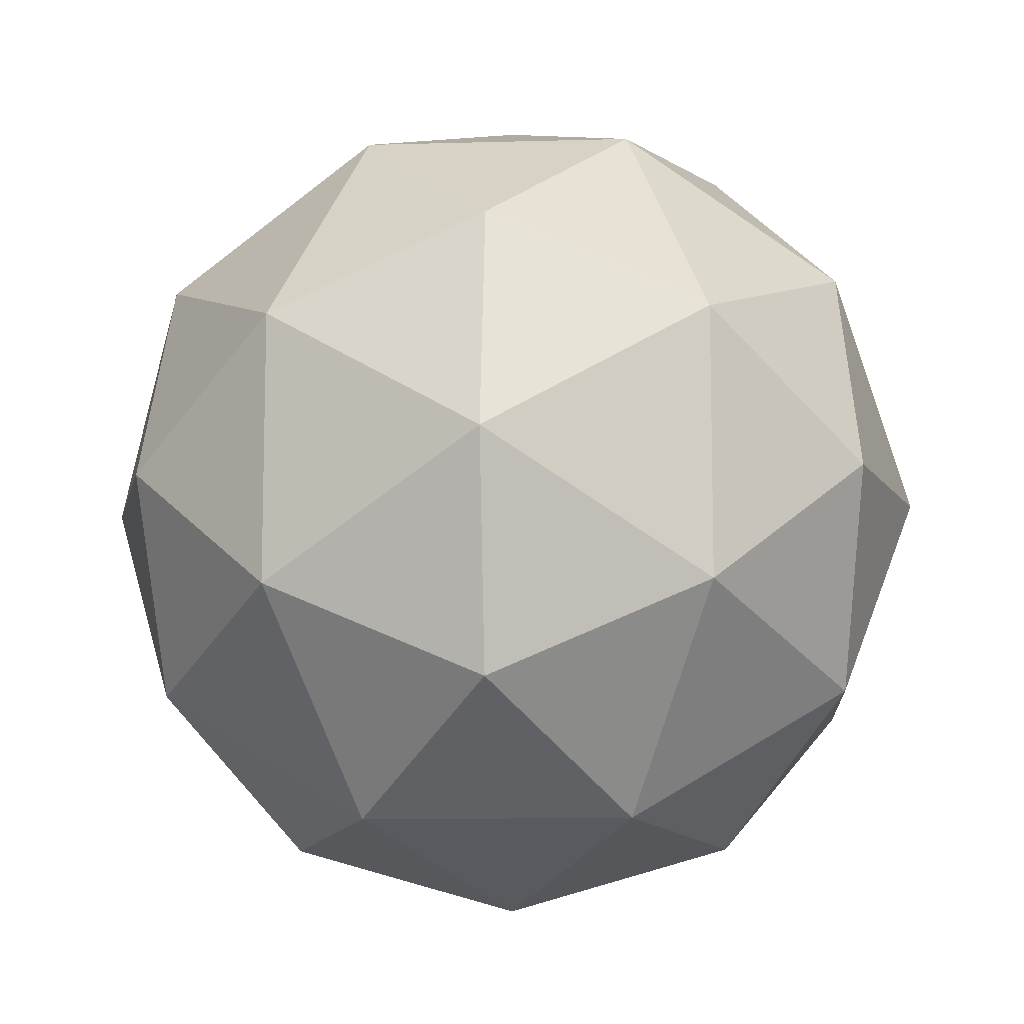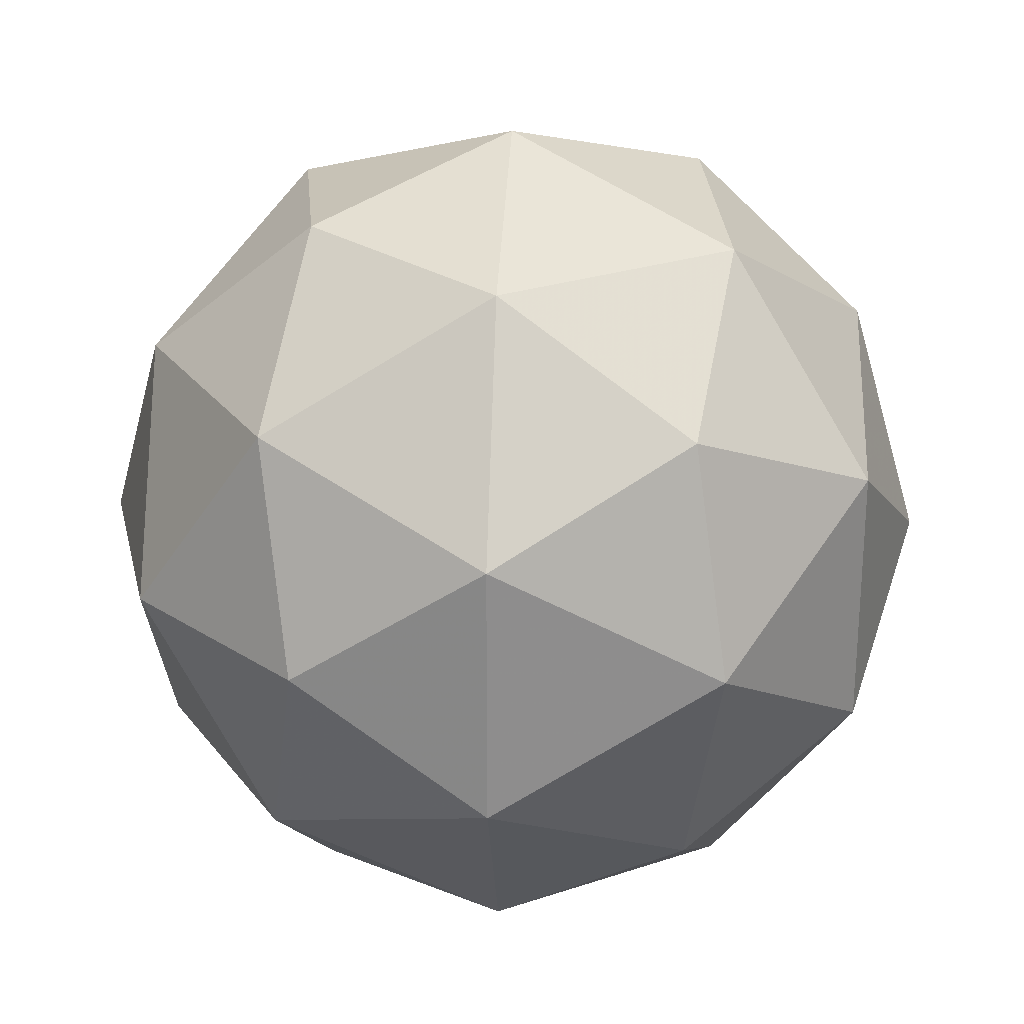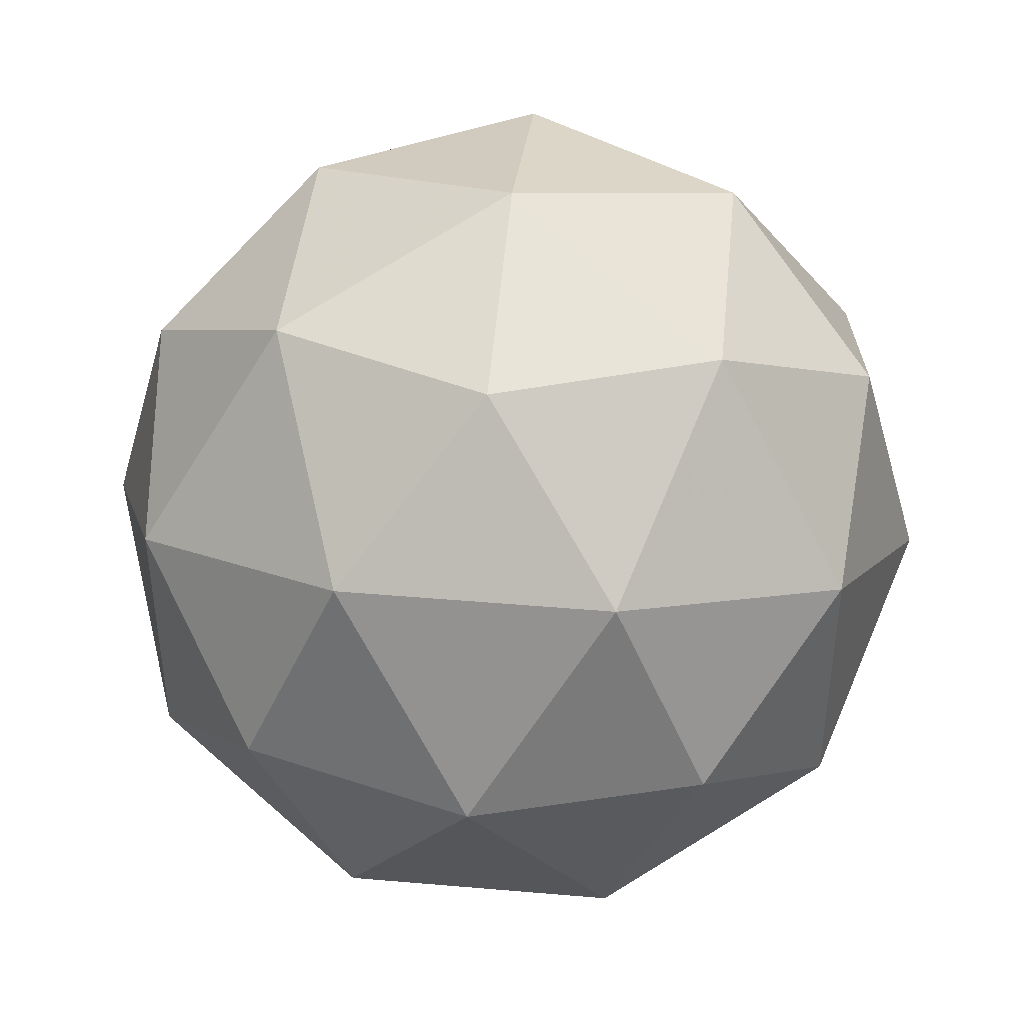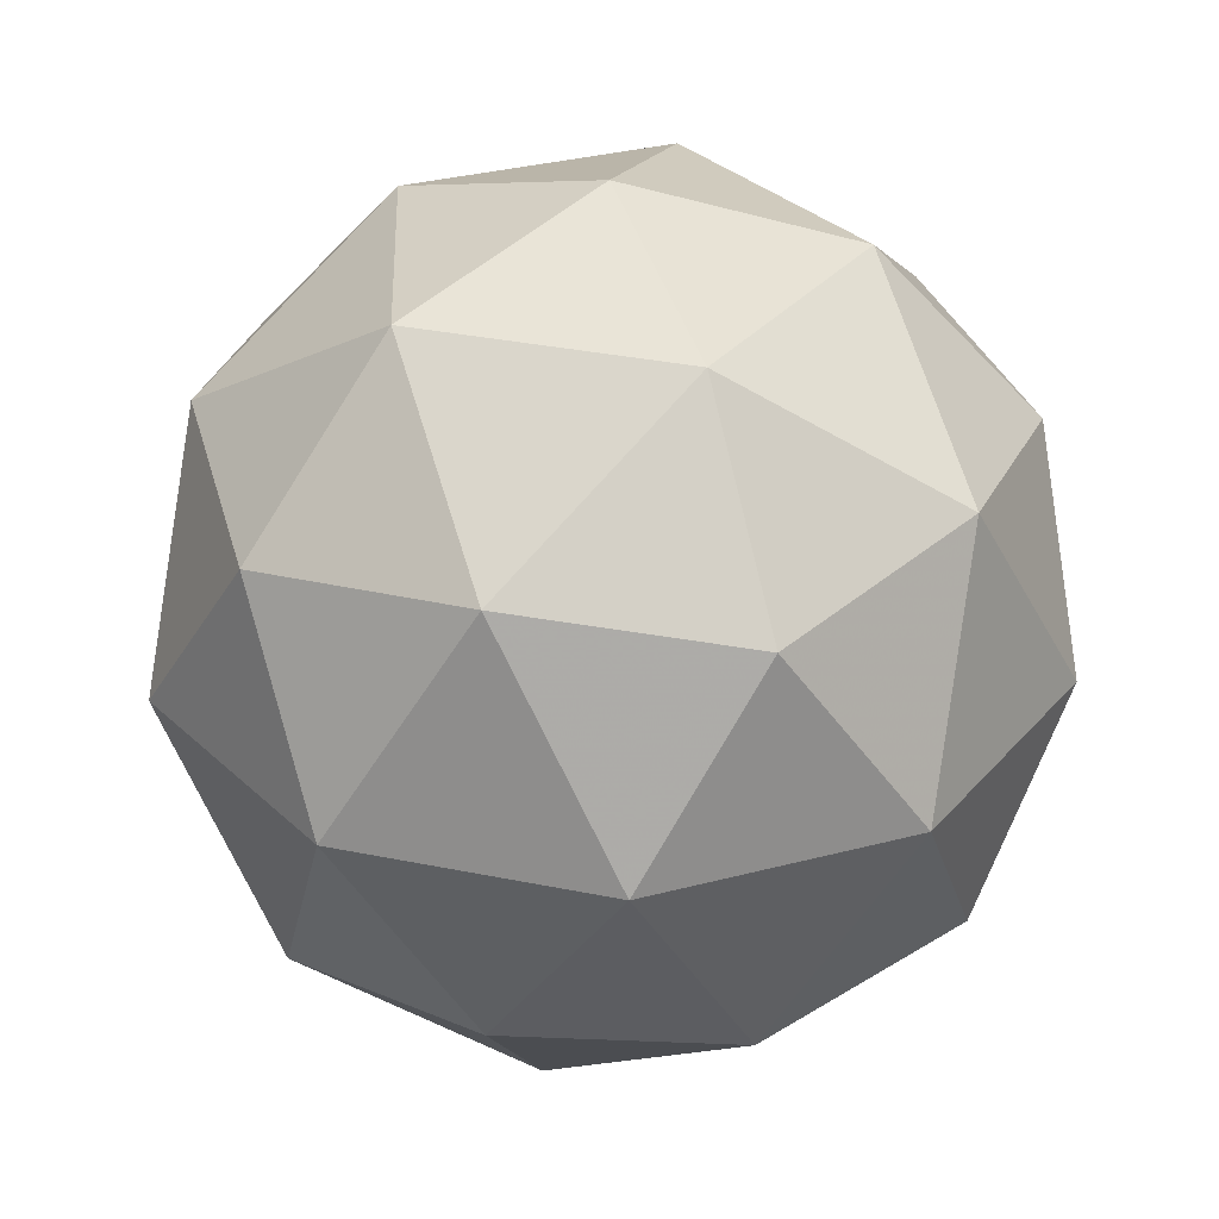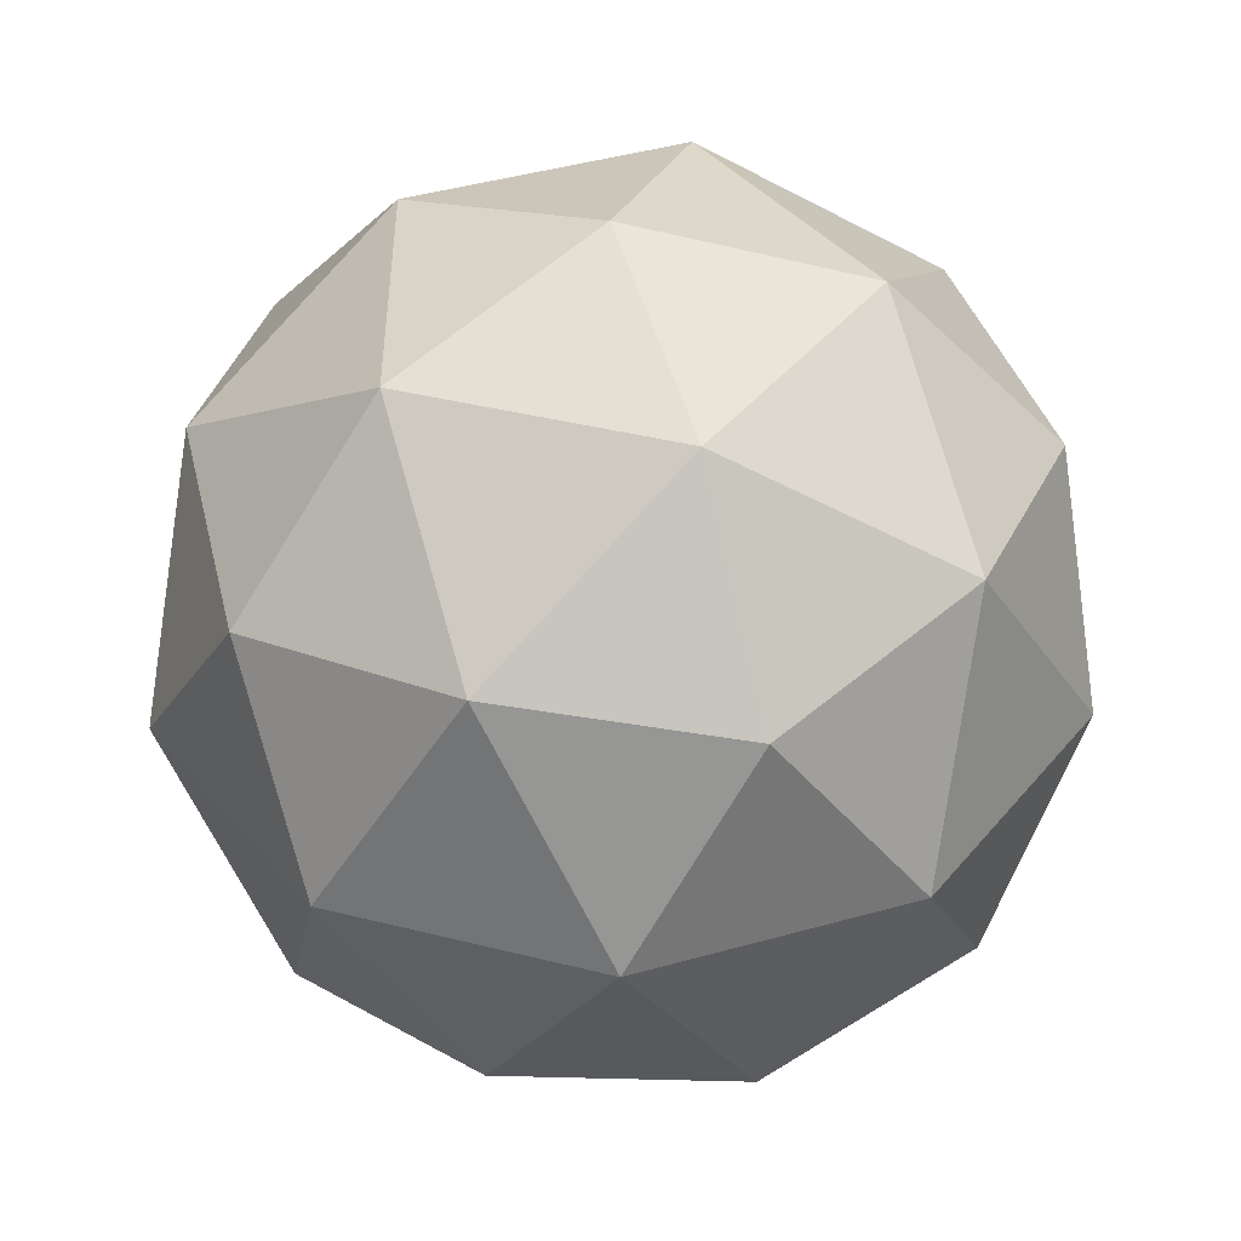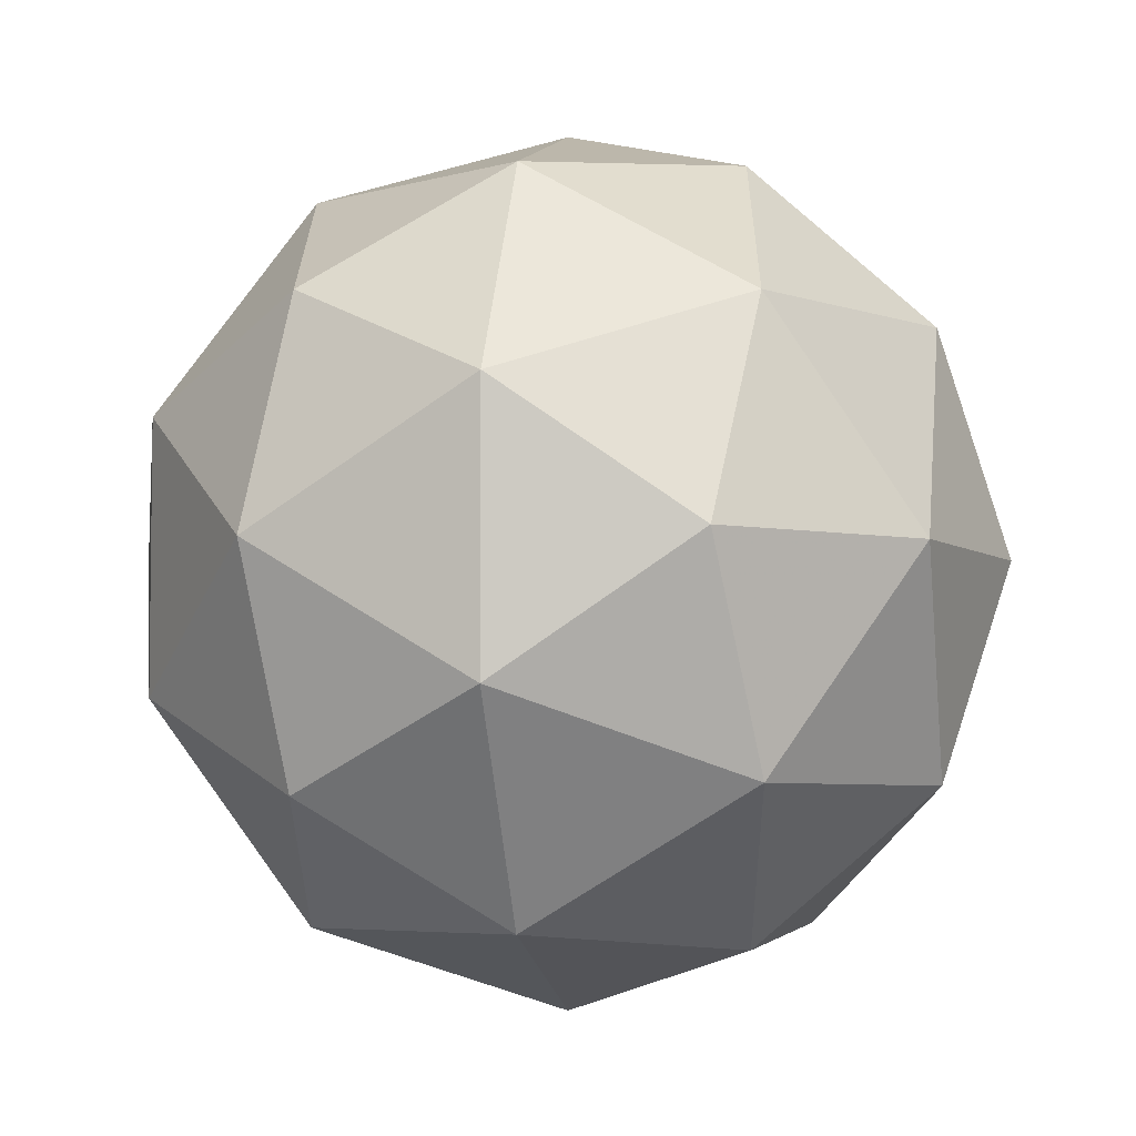
<metadata>
{"format":"obj","ext":"obj","renderer":"f3d","projection":"perspective","resolution":1024,"background":"white","views":[{"elev":-10.9,"azim":62.3,"up":"+Z"},{"elev":25.7,"azim":-150.1,"up":"+Z"},{"elev":43.7,"azim":154.1,"up":"+Z"},{"elev":32.8,"azim":141.9,"up":"+Y"},{"elev":-48.7,"azim":-62.3,"up":"+Z"},{"elev":-5.1,"azim":100.4,"up":"+Z"}]}
</metadata>
<code>
g AWBR-i12-g91-s2044
v 1639 -2453 -5254
v 1729 -2422 -5189
v 1605 -2422 -5149
v 1791 -2337 -5144
v 1818 -2354 -5254
v 1529 -2422 -5254
v 1605 -2422 -5359
v 1729 -2422 -5319
v 1839 -2243 -5189
v 1581 -2337 -5075
v 1694 -2354 -5084
v 1639 -2243 -5044
v 1451 -2337 -5254
v 1495 -2354 -5149
v 1440 -2243 -5189
v 1581 -2337 -5433
v 1495 -2354 -5359
v 1516 -2243 -5424
v 1791 -2337 -5364
v 1694 -2354 -5424
v 1763 -2243 -5424
v 1763 -2243 -5084
v 1516 -2243 -5084
v 1440 -2243 -5319
v 1639 -2243 -5464
v 1839 -2243 -5319
v 1697 -2149 -5075
v 1784 -2133 -5149
v 1673 -2065 -5149
v 1487 -2149 -5144
v 1584 -2133 -5084
v 1550 -2065 -5189
v 1487 -2149 -5364
v 1461 -2133 -5254
v 1550 -2065 -5319
v 1697 -2149 -5433
v 1584 -2133 -5424
v 1673 -2065 -5359
v 1827 -2149 -5254
v 1784 -2133 -5359
v 1750 -2065 -5254
v 1639 -2033 -5254
f 1 2 3
f 4 2 5
f 1 3 6
f 1 6 7
f 1 7 8
f 4 5 9
f 10 11 12
f 13 14 15
f 16 17 18
f 19 20 21
f 4 9 22
f 10 12 23
f 13 15 24
f 16 18 25
f 19 21 26
f 27 28 29
f 30 31 32
f 33 34 35
f 36 37 38
f 39 40 41
f 41 38 42
f 41 40 38
f 40 36 38
f 38 35 42
f 38 37 35
f 37 33 35
f 35 32 42
f 35 34 32
f 34 30 32
f 32 29 42
f 32 31 29
f 31 27 29
f 29 41 42
f 29 28 41
f 28 39 41
f 26 40 39
f 26 21 40
f 21 36 40
f 25 37 36
f 25 18 37
f 18 33 37
f 24 34 33
f 24 15 34
f 15 30 34
f 23 31 30
f 23 12 31
f 12 27 31
f 22 28 27
f 22 9 28
f 9 39 28
f 21 25 36
f 21 20 25
f 20 16 25
f 18 24 33
f 18 17 24
f 17 13 24
f 15 23 30
f 15 14 23
f 14 10 23
f 12 22 27
f 12 11 22
f 11 4 22
f 9 26 39
f 9 5 26
f 5 19 26
f 8 20 19
f 8 7 20
f 7 16 20
f 7 17 16
f 7 6 17
f 6 13 17
f 6 14 13
f 6 3 14
f 3 10 14
f 5 8 19
f 5 2 8
f 2 1 8
f 3 11 10
f 3 2 11
f 2 4 11
f 2 4 11

</code>
